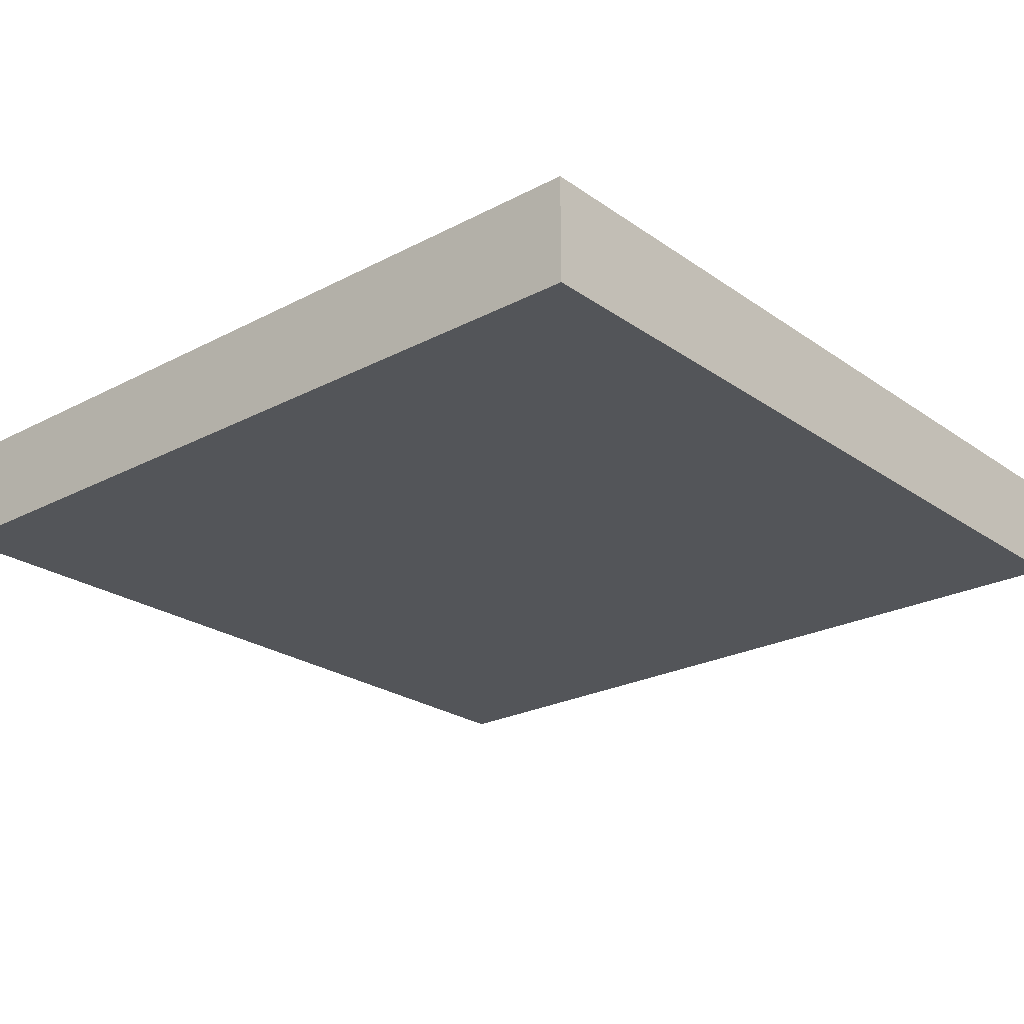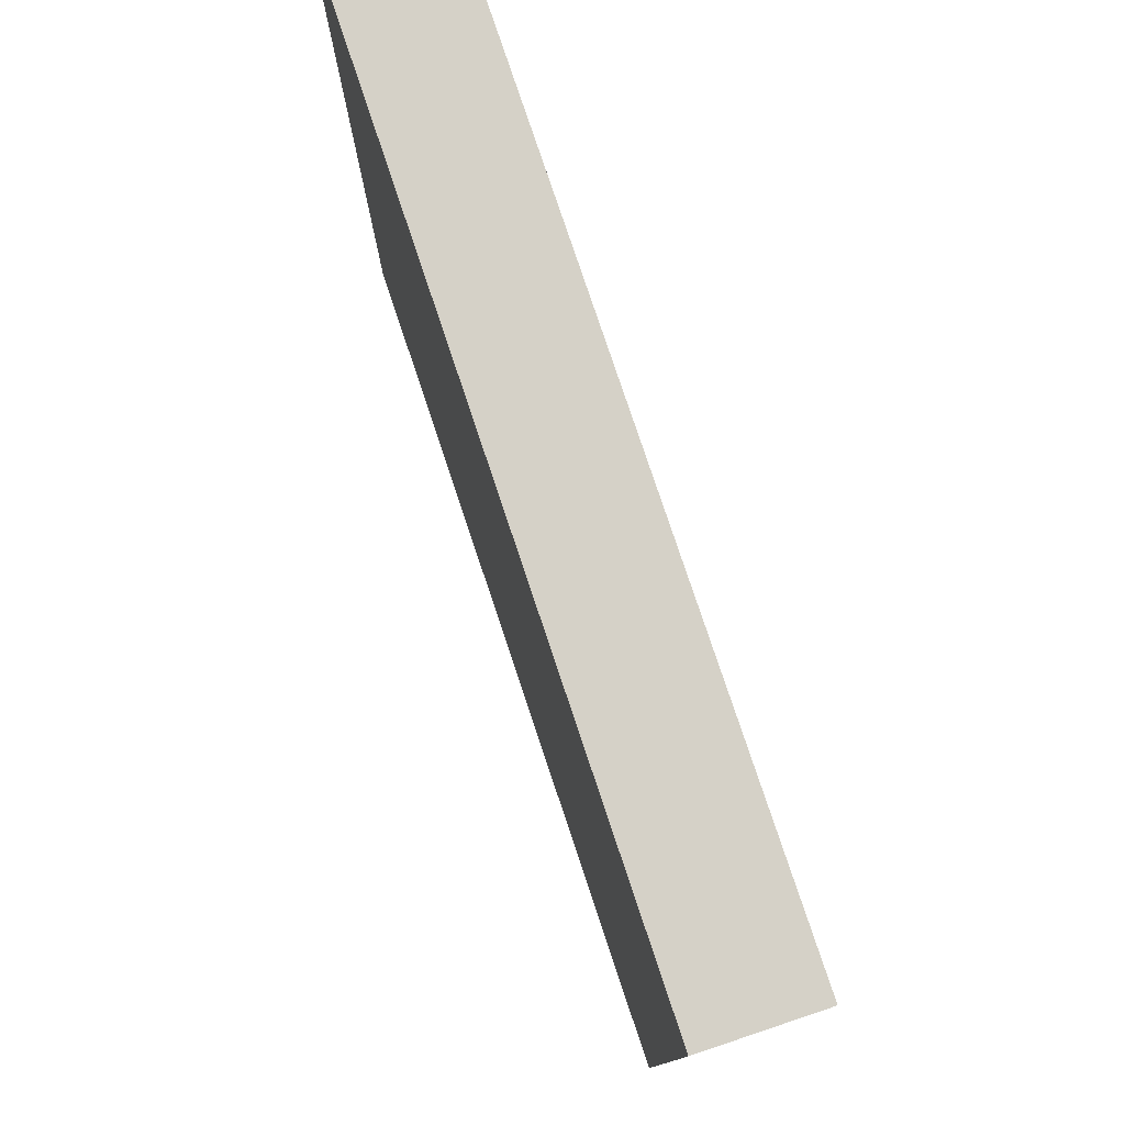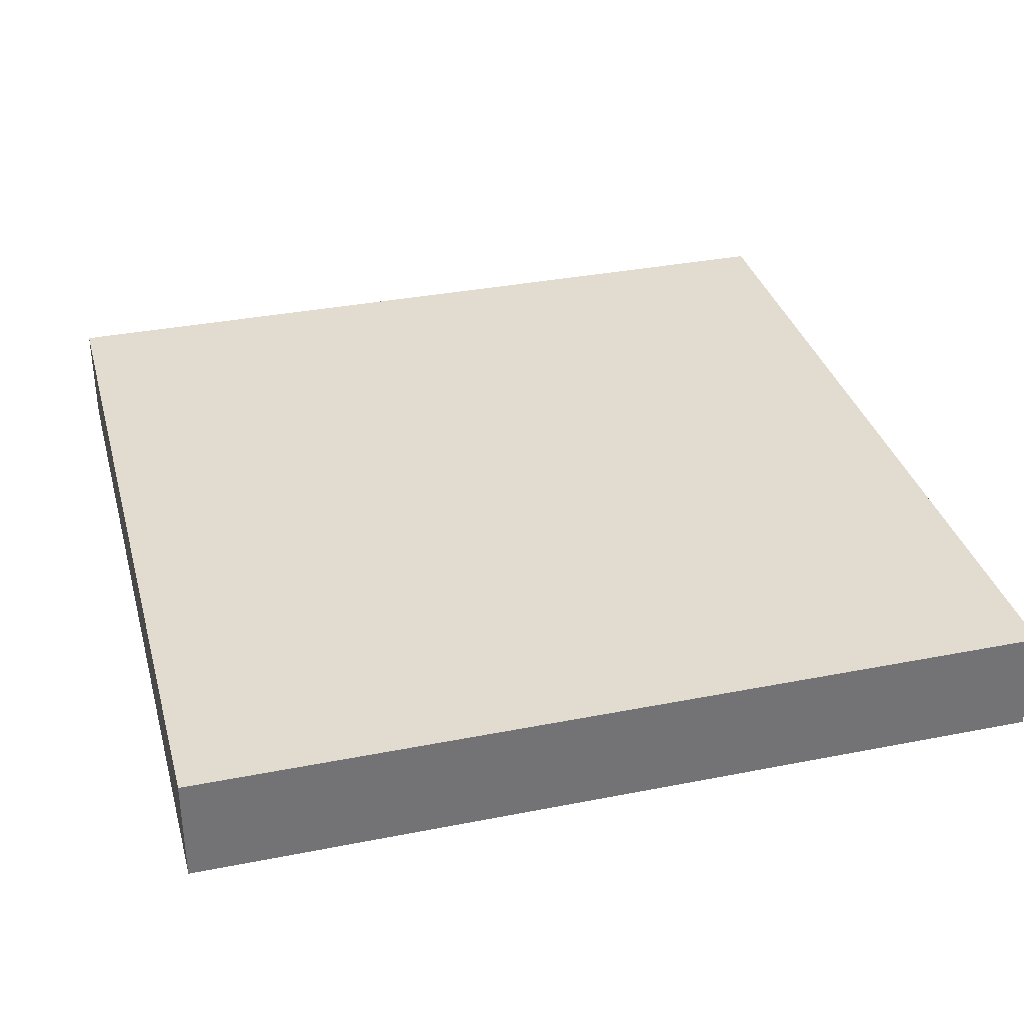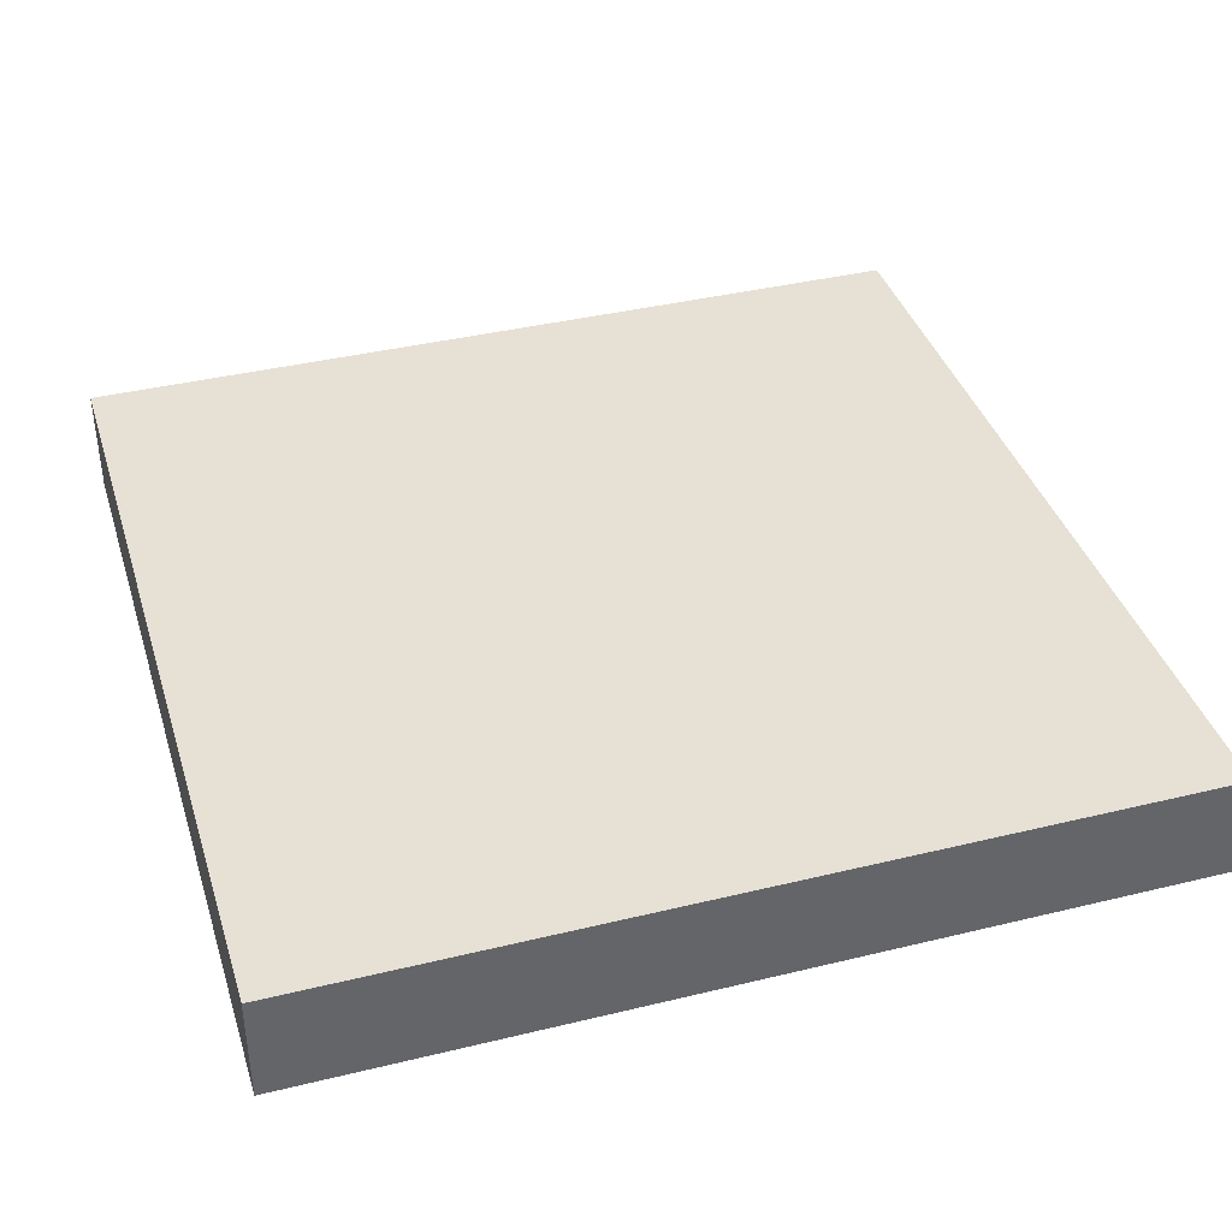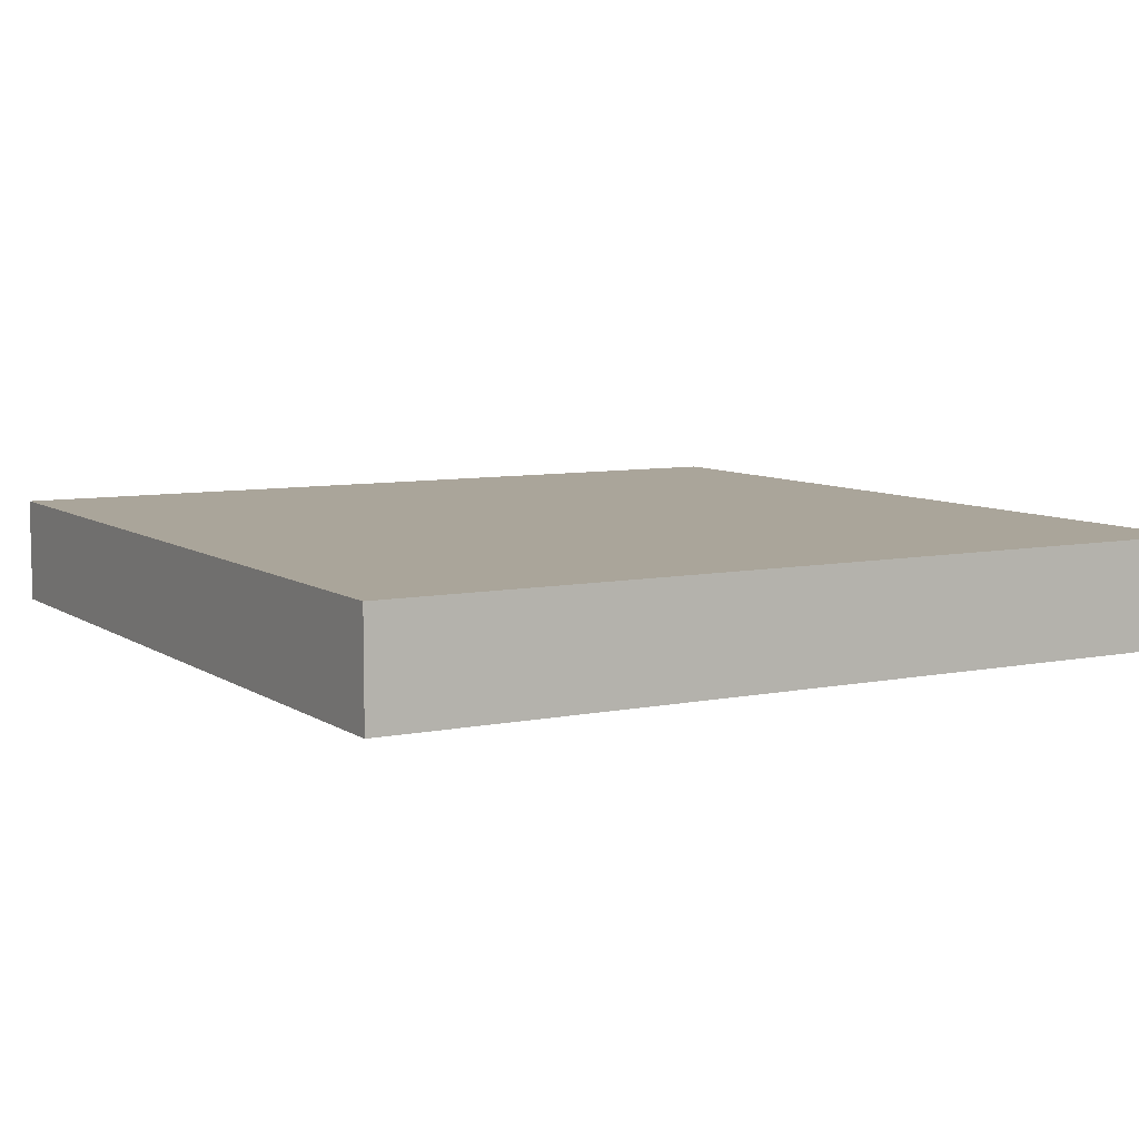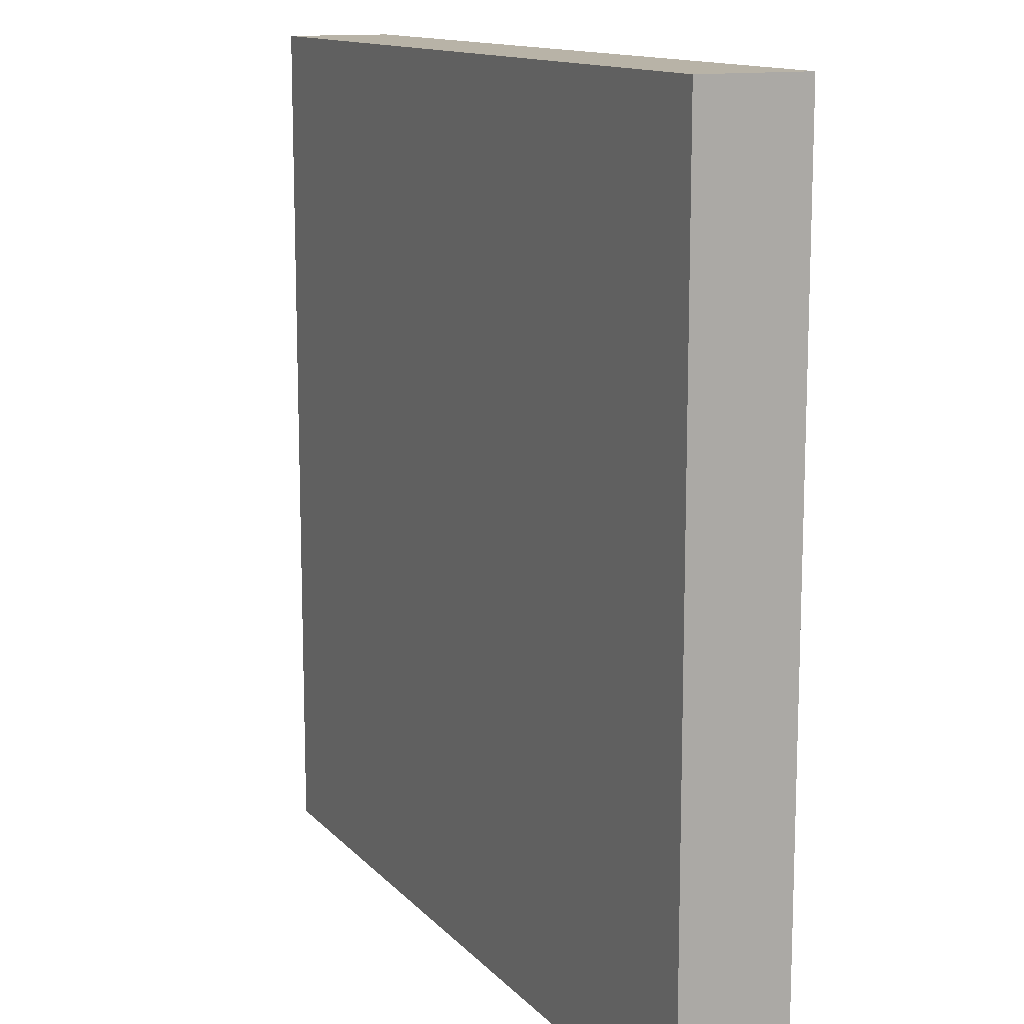
<metadata>
{"format":"obj","ext":"obj","renderer":"f3d","projection":"perspective","resolution":1024,"background":"white","views":[{"elev":-24.0,"azim":-139.0,"up":"+Z"},{"elev":79.0,"azim":71.5,"up":"+Y"},{"elev":34.3,"azim":-104.9,"up":"+Z"},{"elev":39.1,"azim":-16.9,"up":"+Z"},{"elev":7.6,"azim":150.1,"up":"+Z"},{"elev":12.9,"azim":64.7,"up":"+Y"}]}
</metadata>
<code>
v 48 113 0
v 48 112 0
v 48 112 1
v 48 113 1
v 49 112 0
v 49 112 1
v 49 113 0
v 49 113 1
v 48 114 0
v 48 114 1
v 49 114 0
v 49 114 1
v 48 115 0
v 48 115 1
v 49 115 0
v 49 115 1
v 48 116 0
v 48 116 1
v 49 116 0
v 49 116 1
v 48 117 0
v 48 117 1
v 49 117 0
v 49 117 1
v 48 118 0
v 48 118 1
v 49 118 0
v 49 118 1
v 48 119 0
v 48 119 1
v 49 119 0
v 49 119 1
v 48 120 0
v 48 120 1
v 49 120 1
v 49 120 0
v 50 112 0
v 50 112 1
v 50 113 0
v 50 113 1
v 50 114 0
v 50 114 1
v 50 115 0
v 50 115 1
v 50 116 0
v 50 116 1
v 50 117 0
v 50 117 1
v 50 118 0
v 50 118 1
v 50 119 0
v 50 119 1
v 50 120 1
v 50 120 0
v 51 112 0
v 51 112 1
v 51 113 0
v 51 113 1
v 51 114 0
v 51 114 1
v 51 115 0
v 51 115 1
v 51 116 0
v 51 116 1
v 51 117 0
v 51 117 1
v 51 118 0
v 51 118 1
v 51 119 0
v 51 119 1
v 51 120 1
v 51 120 0
v 52 112 0
v 52 112 1
v 52 113 0
v 52 113 1
v 52 114 0
v 52 114 1
v 52 115 0
v 52 115 1
v 52 116 0
v 52 116 1
v 52 117 0
v 52 117 1
v 52 118 0
v 52 118 1
v 52 119 0
v 52 119 1
v 52 120 1
v 52 120 0
v 53 112 0
v 53 112 1
v 53 113 0
v 53 113 1
v 53 114 0
v 53 114 1
v 53 115 0
v 53 115 1
v 53 116 0
v 53 116 1
v 53 117 0
v 53 117 1
v 53 118 0
v 53 118 1
v 53 119 0
v 53 119 1
v 53 120 1
v 53 120 0
v 54 112 0
v 54 112 1
v 54 113 0
v 54 113 1
v 54 114 0
v 54 114 1
v 54 115 0
v 54 115 1
v 54 116 0
v 54 116 1
v 54 117 0
v 54 117 1
v 54 118 0
v 54 118 1
v 54 119 0
v 54 119 1
v 54 120 1
v 54 120 0
v 55 112 0
v 55 112 1
v 55 113 0
v 55 113 1
v 55 114 0
v 55 114 1
v 55 115 0
v 55 115 1
v 55 116 0
v 55 116 1
v 55 117 0
v 55 117 1
v 55 118 0
v 55 118 1
v 55 119 0
v 55 119 1
v 55 120 1
v 55 120 0
v 56 113 1
v 56 112 1
v 56 112 0
v 56 113 0
v 56 114 1
v 56 114 0
v 56 115 1
v 56 115 0
v 56 116 1
v 56 116 0
v 56 117 1
v 56 117 0
v 56 118 1
v 56 118 0
v 56 119 1
v 56 119 0
v 56 120 1
v 56 120 0
g 101_Piece14_14_0
f 1 2 3 4
f 3 2 5 6
f 7 5 2 1
f 4 3 6 8
f 9 1 4 10
f 11 7 1 9
f 10 4 8 12
f 13 9 10 14
f 15 11 9 13
f 14 10 12 16
f 17 13 14 18
f 19 15 13 17
f 18 14 16 20
f 21 17 18 22
f 23 19 17 21
f 22 18 20 24
f 25 21 22 26
f 27 23 21 25
f 26 22 24 28
f 29 25 26 30
f 31 27 25 29
f 30 26 28 32
f 33 29 30 34
f 33 34 35 36
f 36 31 29 33
f 34 30 32 35
f 6 5 37 38
f 39 37 5 7
f 8 6 38 40
f 41 39 7 11
f 12 8 40 42
f 43 41 11 15
f 16 12 42 44
f 45 43 15 19
f 20 16 44 46
f 47 45 19 23
f 24 20 46 48
f 49 47 23 27
f 28 24 48 50
f 51 49 27 31
f 32 28 50 52
f 36 35 53 54
f 54 51 31 36
f 35 32 52 53
f 38 37 55 56
f 57 55 37 39
f 40 38 56 58
f 59 57 39 41
f 42 40 58 60
f 61 59 41 43
f 44 42 60 62
f 63 61 43 45
f 46 44 62 64
f 65 63 45 47
f 48 46 64 66
f 67 65 47 49
f 50 48 66 68
f 69 67 49 51
f 52 50 68 70
f 54 53 71 72
f 72 69 51 54
f 53 52 70 71
f 56 55 73 74
f 75 73 55 57
f 58 56 74 76
f 77 75 57 59
f 60 58 76 78
f 79 77 59 61
f 62 60 78 80
f 81 79 61 63
f 64 62 80 82
f 83 81 63 65
f 66 64 82 84
f 85 83 65 67
f 68 66 84 86
f 87 85 67 69
f 70 68 86 88
f 72 71 89 90
f 90 87 69 72
f 71 70 88 89
f 74 73 91 92
f 93 91 73 75
f 76 74 92 94
f 95 93 75 77
f 78 76 94 96
f 97 95 77 79
f 80 78 96 98
f 99 97 79 81
f 82 80 98 100
f 101 99 81 83
f 84 82 100 102
f 103 101 83 85
f 86 84 102 104
f 105 103 85 87
f 88 86 104 106
f 90 89 107 108
f 108 105 87 90
f 89 88 106 107
f 92 91 109 110
f 111 109 91 93
f 94 92 110 112
f 113 111 93 95
f 96 94 112 114
f 115 113 95 97
f 98 96 114 116
f 117 115 97 99
f 100 98 116 118
f 119 117 99 101
f 102 100 118 120
f 121 119 101 103
f 104 102 120 122
f 123 121 103 105
f 106 104 122 124
f 108 107 125 126
f 126 123 105 108
f 107 106 124 125
f 110 109 127 128
f 129 127 109 111
f 112 110 128 130
f 131 129 111 113
f 114 112 130 132
f 133 131 113 115
f 116 114 132 134
f 135 133 115 117
f 118 116 134 136
f 137 135 117 119
f 120 118 136 138
f 139 137 119 121
f 122 120 138 140
f 141 139 121 123
f 124 122 140 142
f 126 125 143 144
f 144 141 123 126
f 125 124 142 143
f 145 146 147 148
f 128 127 147 146
f 148 147 127 129
f 130 128 146 145
f 149 145 148 150
f 150 148 129 131
f 132 130 145 149
f 151 149 150 152
f 152 150 131 133
f 134 132 149 151
f 153 151 152 154
f 154 152 133 135
f 136 134 151 153
f 155 153 154 156
f 156 154 135 137
f 138 136 153 155
f 157 155 156 158
f 158 156 137 139
f 140 138 155 157
f 159 157 158 160
f 160 158 139 141
f 142 140 157 159
f 161 159 160 162
f 144 143 161 162
f 162 160 141 144
f 143 142 159 161

</code>
